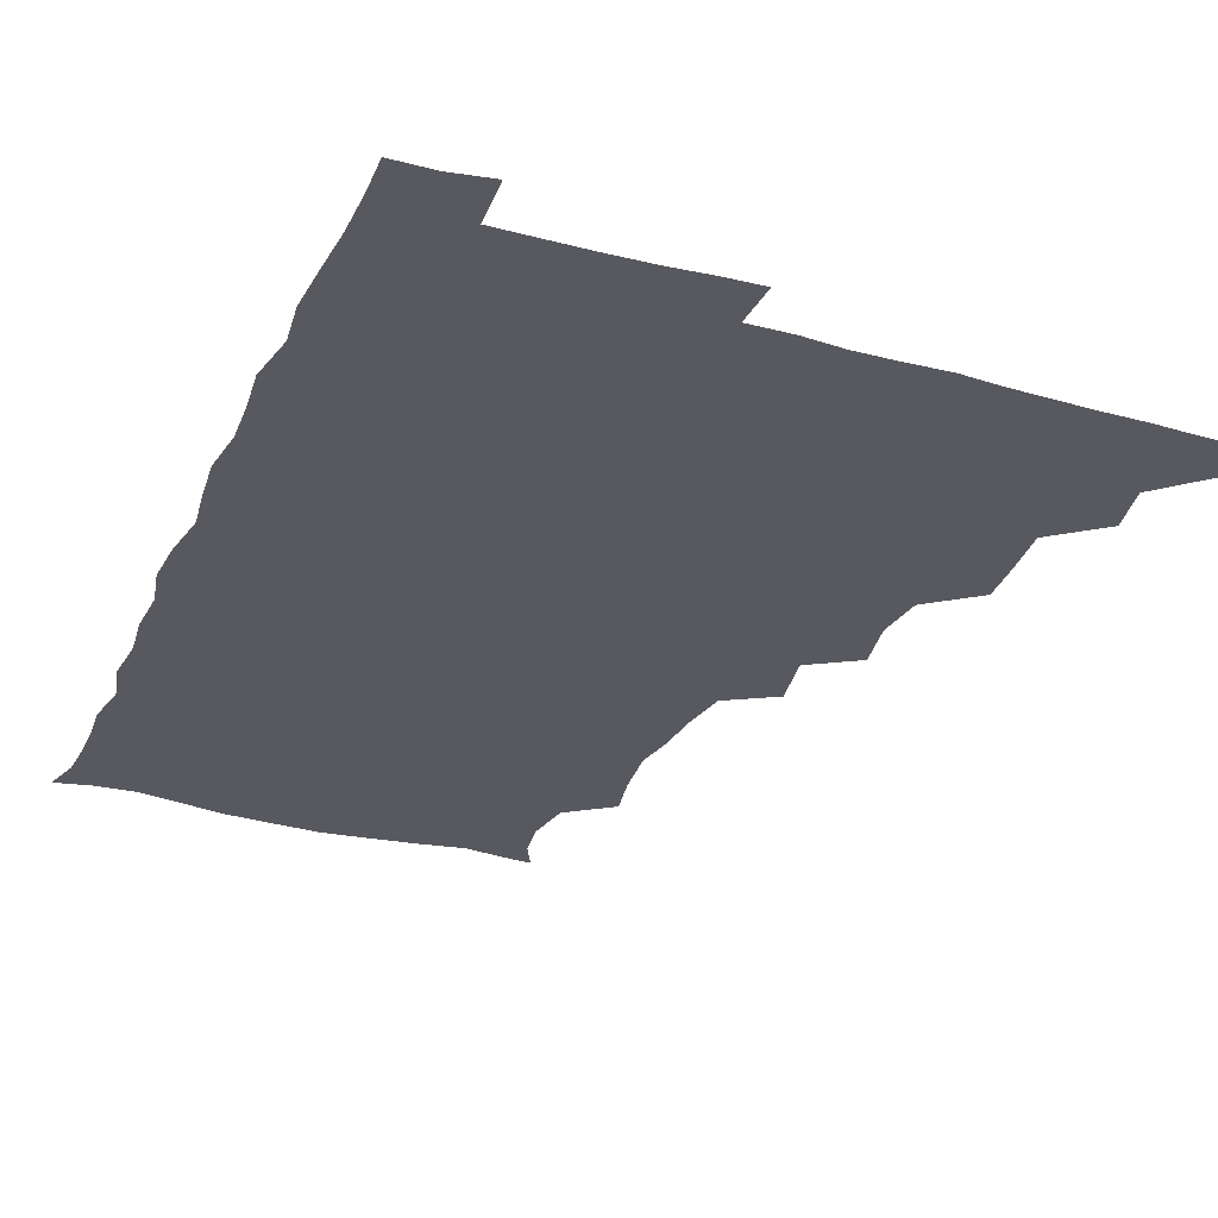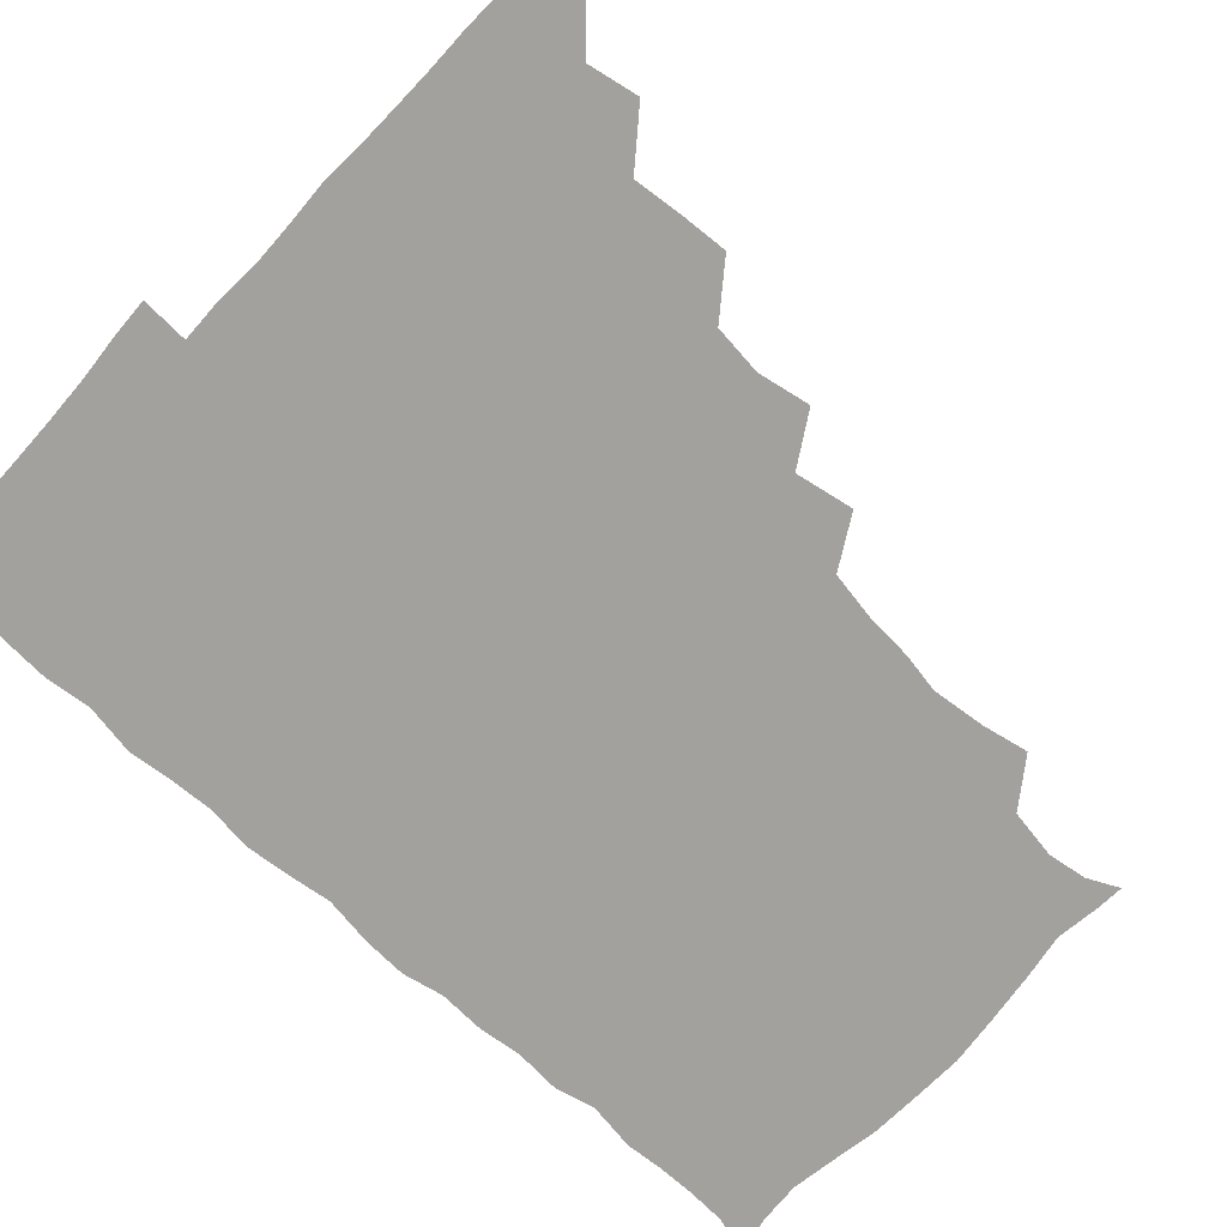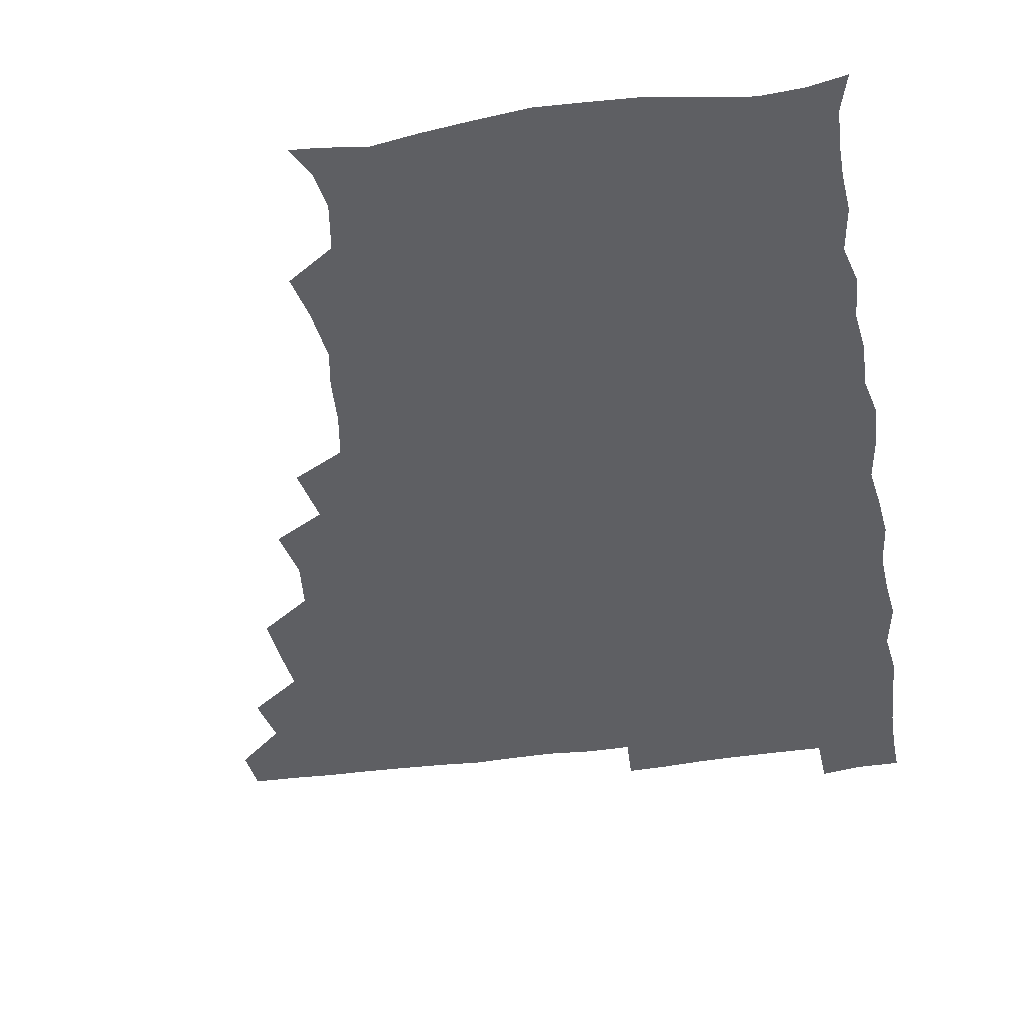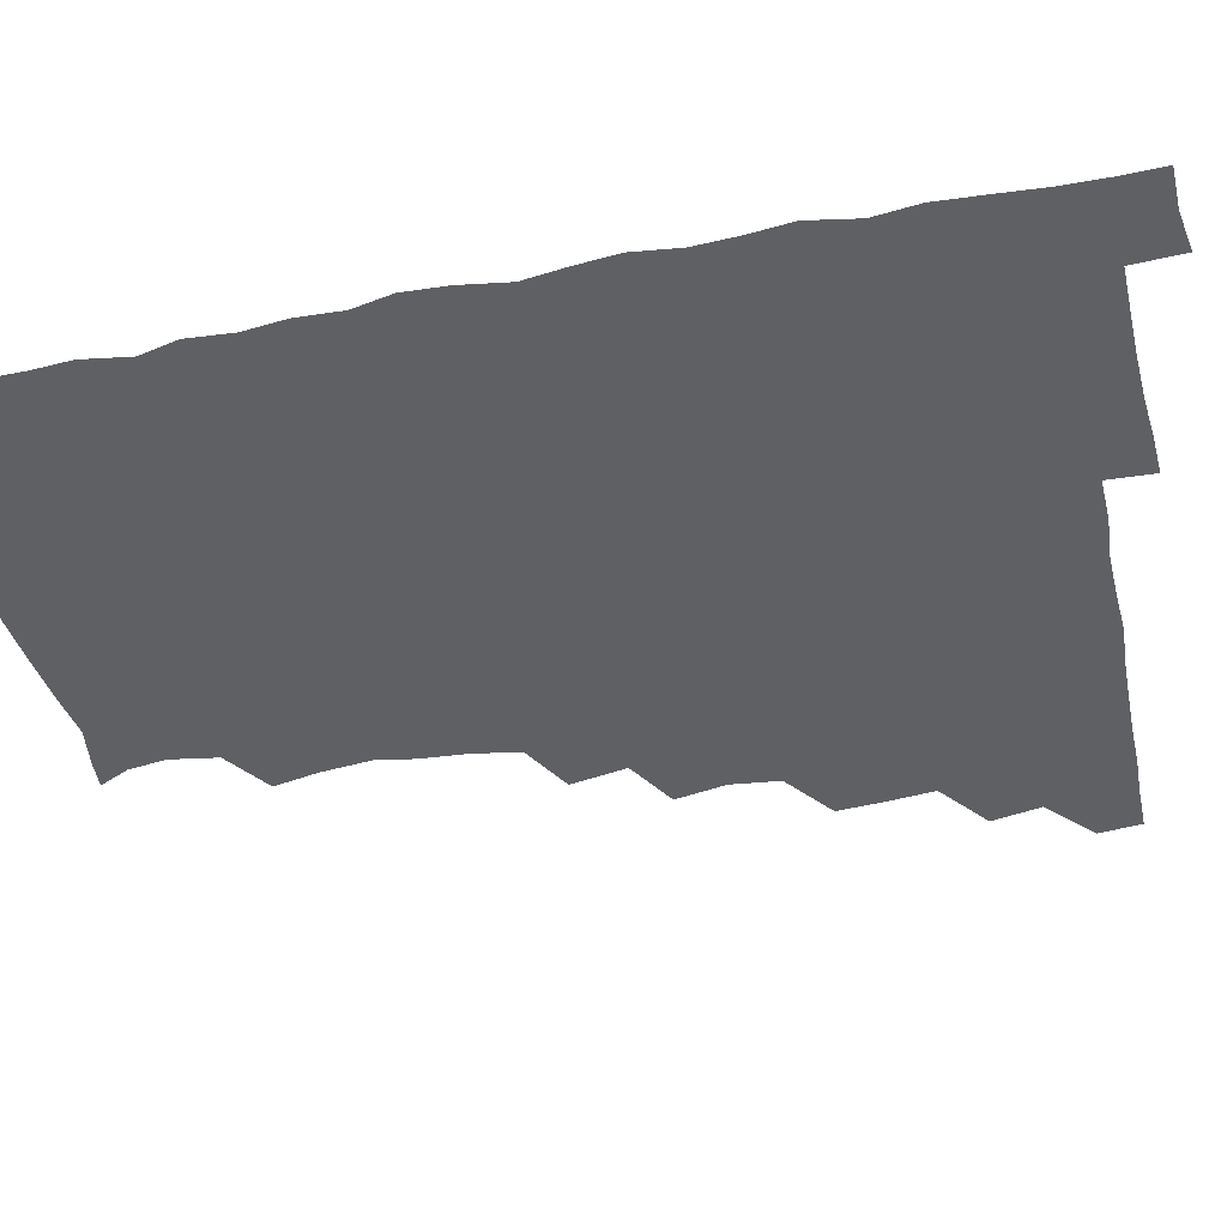
<metadata>
{"format":"obj","ext":"obj","renderer":"f3d","projection":"perspective","resolution":1024,"background":"white","views":[{"elev":-30.4,"azim":158.3,"up":"+Z"},{"elev":-72.1,"azim":-132.4,"up":"+Z"},{"elev":-41.7,"azim":9.6,"up":"+Z"},{"elev":-45.2,"azim":102.5,"up":"+Z"}]}
</metadata>
<code>
v 464.8 495.1 0
v 466.2 510.3 0
v 478 462.6 0
v 481.3 479.9 0
v 481.6 495.5 0
v 481.8 510.4 0
v 493.4 415.5 0
v 494.4 430.7 0
v 496.1 448.6 0
v 496.7 465.4 0
v 497.6 480.7 0
v 496.8 495.8 0
v 496.3 510.9 0
v 509.8 366.9 0
v 513.1 384.9 0
v 511.1 402.1 0
v 513.2 421.2 0
v 512.5 436.4 0
v 513.1 451.9 0
v 513.8 467.1 0
v 512.5 481.1 0
v 512.1 495.6 0
v 511.3 510.8 0
v 523.8 336.4 0
v 527.4 356.3 0
v 527.6 374.2 0
v 528 390.7 0
v 527.7 406.5 0
v 526.8 420.7 0
v 526.3 435.4 0
v 527.3 451.6 0
v 527.6 466.6 0
v 527.1 481.1 0
v 526.7 495.8 0
v 526.2 511 0
v 543 245.8 0
v 546.1 261.7 0
v 548.1 280 0
v 545.6 293.5 0
v 544.4 309.7 0
v 541.6 326.2 0
v 542 344.5 0
v 542.4 360.5 0
v 542.2 376.1 0
v 542.6 392.4 0
v 541.9 406.4 0
v 541.6 421.3 0
v 542.5 437.3 0
v 542 451.6 0
v 542.5 466.4 0
v 541.6 481.3 0
v 541.4 495.9 0
v 540.9 511.4 0
v 555.1 193.5 0
v 560.3 204.2 0
v 562.1 217.5 0
v 559.4 234.2 0
v 559.4 252.5 0
v 559.7 268.5 0
v 559.4 283.7 0
v 559.4 300.1 0
v 557.7 314.4 0
v 557.6 331.1 0
v 556.6 345.5 0
v 557.4 362.4 0
v 557.5 377.7 0
v 556.2 391.1 0
v 557.2 407.5 0
v 557.3 422.7 0
v 557 437.1 0
v 557.5 452.2 0
v 556.7 466.5 0
v 557.2 480.9 0
v 556.5 495.7 0
v 555.4 512.3 0
v 565.1 194.2 0
v 569.9 205 0
v 574.6 225.5 0
v 574 241.6 0
v 574.2 257.3 0
v 572.7 270 0
v 572.9 286.1 0
v 573.4 304 0
v 573.4 317.9 0
v 572.3 332.5 0
v 572.5 348 0
v 571.7 362.1 0
v 572.3 378.9 0
v 572.4 393.2 0
v 571.4 406.8 0
v 572.1 423.1 0
v 572.1 437.6 0
v 571.9 451.9 0
v 571.6 466.3 0
v 571.9 480.8 0
v 571.2 495.9 0
v 570.4 511.6 0
v 579.6 196.2 0
v 586.5 213.4 0
v 587.8 227.1 0
v 587.8 242.8 0
v 587.8 259 0
v 587.4 273.3 0
v 587.9 288 0
v 587 302 0
v 587.4 320.5 0
v 586.7 332 0
v 587 348.3 0
v 586.7 362.8 0
v 586.5 377.3 0
v 586.9 393.4 0
v 586.5 407.3 0
v 586.5 422.1 0
v 586.7 437.2 0
v 586.5 451.6 0
v 586.6 466.3 0
v 586.5 481 0
v 586.1 496.2 0
v 585.7 511.2 0
v 595.2 193.7 0
v 600.8 212.7 0
v 602.3 229.1 0
v 602.3 243.7 0
v 602.1 257.3 0
v 601.2 270.7 0
v 601.4 288.9 0
v 602.5 304.2 0
v 601.5 318 0
v 601.5 332.8 0
v 601.6 349.1 0
v 601.6 363.6 0
v 601.4 377.6 0
v 601.4 393 0
v 601.6 408.2 0
v 601.5 422.5 0
v 601.5 437.3 0
v 601.5 451.6 0
v 601.6 466.3 0
v 601.8 480.8 0
v 601.7 495.5 0
v 600.7 512.3 0
v 612.7 191.5 0
v 616 213.1 0
v 616.7 228.5 0
v 616.1 243.7 0
v 616.7 260.1 0
v 616.7 275.1 0
v 616.4 286.8 0
v 616.1 305.8 0
v 616.2 318.2 0
v 616.4 334.2 0
v 616.1 348.5 0
v 616.1 362.7 0
v 616.2 378.7 0
v 616.1 393.5 0
v 616.2 408.2 0
v 616.2 422.5 0
v 616.1 436.8 0
v 616.3 451.6 0
v 616.9 466.7 0
v 616.8 480.7 0
v 616.6 495.4 0
v 616.2 511.9 0
v 615.4 528.1 0
v 630.3 189.7 0
v 630.6 212 0
v 630.7 231.1 0
v 631.1 244.1 0
v 631.3 260.3 0
v 630.9 273.3 0
v 631.4 289.3 0
v 630.8 303.8 0
v 630.6 318.8 0
v 630.6 334.8 0
v 630.9 347.7 0
v 630.7 363.5 0
v 630.7 378.4 0
v 630.7 393.2 0
v 630.7 407.8 0
v 630.9 424 0
v 631 437.5 0
v 631.1 451.7 0
v 631.3 466.6 0
v 631.4 480.9 0
v 631.4 495.5 0
v 630.8 511.3 0
v 629 527.6 0
v 647.5 190.4 0
v 645.8 213.5 0
v 646.1 227.8 0
v 645.4 243.1 0
v 645.3 260 0
v 645.3 274 0
v 645.5 289.9 0
v 645.2 305 0
v 645.6 317.8 0
v 645.1 333.7 0
v 645.2 349.1 0
v 645.3 363.3 0
v 645.3 378.4 0
v 645.3 393.1 0
v 645.1 409.2 0
v 645.4 423.1 0
v 645.6 437.3 0
v 645.8 451.9 0
v 645.8 466.9 0
v 646 481.1 0
v 646.1 495.6 0
v 646.8 509.3 0
v 644.1 526.3 0
v 664.8 191.4 0
v 661.1 211.6 0
v 660.1 229.6 0
v 660.2 242.8 0
v 659 260.2 0
v 660 273 0
v 659.2 290.6 0
v 659.4 304.6 0
v 659.8 318.5 0
v 659.5 334 0
v 659.3 349.2 0
v 660.2 362.6 0
v 659.9 378 0
v 660.5 391.7 0
v 659.6 408.6 0
v 659.8 422.9 0
v 660.5 436.7 0
v 660.2 452.3 0
v 660.2 467.1 0
v 660.6 481.3 0
v 660.8 495.8 0
v 660.8 510.1 0
v 659.8 525.6 0
v 681.1 194.2 0
v 676.4 212.1 0
v 674.6 228.6 0
v 674.4 243.8 0
v 674.1 258.3 0
v 673.9 273.7 0
v 673.3 289.7 0
v 673.2 304.7 0
v 674.2 318.2 0
v 673.6 334 0
v 674.6 347.6 0
v 674.4 362.5 0
v 673.8 378.7 0
v 674.5 392.4 0
v 673.4 409 0
v 674.3 422.8 0
v 674.5 437.5 0
v 675.1 451.8 0
v 674.9 466.9 0
v 674.9 481.9 0
v 675.5 496.1 0
v 675.5 510.8 0
v 675.7 525.4 0
v 696.2 196.7 0
v 692 211.1 0
v 689.6 227 0
v 688.2 243.5 0
v 687.7 258.6 0
v 688 273 0
v 687.5 288.6 0
v 688.7 301.8 0
v 687.3 319.2 0
v 688.4 332.7 0
v 688 348.4 0
v 688.5 362.3 0
v 687.8 378.1 0
v 688.7 392.4 0
v 688.6 407.5 0
v 688.6 422.3 0
v 688.4 437.5 0
v 689.6 451.5 0
v 688.6 467.7 0
v 689.4 481.7 0
v 689.6 496.2 0
v 690.5 510.7 0
v 690.9 525.2 0
v 691.7 543.1 0
v 710.8 195.7 0
v 706.5 209.6 0
v 704.8 224.1 0
v 704.1 238.9 0
v 702.1 255.8 0
v 702.3 269.9 0
v 702.4 285.7 0
v 701.9 301 0
v 702.7 315.7 0
v 703.3 330.1 0
v 704.5 344.8 0
v 702.8 360.7 0
v 702.9 375.2 0
v 704.5 389.6 0
v 703.7 405.5 0
v 704.6 419.6 0
v 702.8 436.4 0
v 704.9 450.1 0
v 702.9 466.6 0
v 703.2 481.4 0
v 704.4 495.6 0
v 705 510.5 0
v 704.8 525 0
v 705.8 540.7 0
v 723.8 193 0
v 720.1 206 0
v 719.4 218.6 0
v 719.5 231.8 0
v 720.4 245.2 0
v 717.9 261.6 0
v 721.1 275.1 0
v 719.9 291.2 0
v 721.6 306.1 0
v 720.9 321.9 0
v 723.7 336 0
v 723 351.2 0
v 720.4 368.1 0
v 722.4 383 0
v 723.7 398 0
v 721.8 414.1 0
v 722.6 429.8 0
v 724.1 444.2 0
v 721 461.6 0
v 722.7 477 0
v 721.7 493.1 0
v 720.6 509.9 0
v 720.3 525.4 0
v 720.7 540.4 0
f 4 5 1
f 1 5 2
f 5 6 2
f 9 10 3
f 3 10 4
f 10 11 4
f 4 11 5
f 11 12 5
f 5 12 6
f 12 13 6
f 16 17 7
f 7 17 8
f 17 18 8
f 8 18 9
f 18 19 9
f 9 19 10
f 19 20 10
f 10 20 11
f 20 21 11
f 11 21 12
f 21 22 12
f 12 22 13
f 22 23 13
f 25 26 14
f 14 26 15
f 26 27 15
f 15 27 16
f 27 28 16
f 16 28 17
f 28 29 17
f 17 29 18
f 29 30 18
f 18 30 19
f 30 31 19
f 19 31 20
f 31 32 20
f 20 32 21
f 32 33 21
f 21 33 22
f 33 34 22
f 22 34 23
f 34 35 23
f 41 42 24
f 24 42 25
f 42 43 25
f 25 43 26
f 43 44 26
f 26 44 27
f 44 45 27
f 27 45 28
f 45 46 28
f 28 46 29
f 46 47 29
f 29 47 30
f 47 48 30
f 30 48 31
f 48 49 31
f 31 49 32
f 49 50 32
f 32 50 33
f 50 51 33
f 33 51 34
f 51 52 34
f 34 52 35
f 52 53 35
f 57 58 36
f 36 58 37
f 58 59 37
f 37 59 38
f 59 60 38
f 38 60 39
f 60 61 39
f 39 61 40
f 61 62 40
f 40 62 41
f 62 63 41
f 41 63 42
f 63 64 42
f 42 64 43
f 64 65 43
f 43 65 44
f 65 66 44
f 44 66 45
f 66 67 45
f 45 67 46
f 67 68 46
f 46 68 47
f 68 69 47
f 47 69 48
f 69 70 48
f 48 70 49
f 70 71 49
f 49 71 50
f 71 72 50
f 50 72 51
f 72 73 51
f 51 73 52
f 73 74 52
f 52 74 53
f 74 75 53
f 54 76 55
f 76 77 55
f 55 77 56
f 77 78 56
f 56 78 57
f 78 79 57
f 57 79 58
f 79 80 58
f 58 80 59
f 80 81 59
f 59 81 60
f 81 82 60
f 60 82 61
f 82 83 61
f 61 83 62
f 83 84 62
f 62 84 63
f 84 85 63
f 63 85 64
f 85 86 64
f 64 86 65
f 86 87 65
f 65 87 66
f 87 88 66
f 66 88 67
f 88 89 67
f 67 89 68
f 89 90 68
f 68 90 69
f 90 91 69
f 69 91 70
f 91 92 70
f 70 92 71
f 92 93 71
f 71 93 72
f 93 94 72
f 72 94 73
f 94 95 73
f 73 95 74
f 95 96 74
f 74 96 75
f 96 97 75
f 76 98 77
f 98 99 77
f 77 99 78
f 99 100 78
f 78 100 79
f 100 101 79
f 79 101 80
f 101 102 80
f 80 102 81
f 102 103 81
f 81 103 82
f 103 104 82
f 82 104 83
f 104 105 83
f 83 105 84
f 105 106 84
f 84 106 85
f 106 107 85
f 85 107 86
f 107 108 86
f 86 108 87
f 108 109 87
f 87 109 88
f 109 110 88
f 88 110 89
f 110 111 89
f 89 111 90
f 111 112 90
f 90 112 91
f 112 113 91
f 91 113 92
f 113 114 92
f 92 114 93
f 114 115 93
f 93 115 94
f 115 116 94
f 94 116 95
f 116 117 95
f 95 117 96
f 117 118 96
f 96 118 97
f 118 119 97
f 98 120 99
f 120 121 99
f 99 121 100
f 121 122 100
f 100 122 101
f 122 123 101
f 101 123 102
f 123 124 102
f 102 124 103
f 124 125 103
f 103 125 104
f 125 126 104
f 104 126 105
f 126 127 105
f 105 127 106
f 127 128 106
f 106 128 107
f 128 129 107
f 107 129 108
f 129 130 108
f 108 130 109
f 130 131 109
f 109 131 110
f 131 132 110
f 110 132 111
f 132 133 111
f 111 133 112
f 133 134 112
f 112 134 113
f 134 135 113
f 113 135 114
f 135 136 114
f 114 136 115
f 136 137 115
f 115 137 116
f 137 138 116
f 116 138 117
f 138 139 117
f 117 139 118
f 139 140 118
f 118 140 119
f 140 141 119
f 120 142 121
f 142 143 121
f 121 143 122
f 143 144 122
f 122 144 123
f 144 145 123
f 123 145 124
f 145 146 124
f 124 146 125
f 146 147 125
f 125 147 126
f 147 148 126
f 126 148 127
f 148 149 127
f 127 149 128
f 149 150 128
f 128 150 129
f 150 151 129
f 129 151 130
f 151 152 130
f 130 152 131
f 152 153 131
f 131 153 132
f 153 154 132
f 132 154 133
f 154 155 133
f 133 155 134
f 155 156 134
f 134 156 135
f 156 157 135
f 135 157 136
f 157 158 136
f 136 158 137
f 158 159 137
f 137 159 138
f 159 160 138
f 138 160 139
f 160 161 139
f 139 161 140
f 161 162 140
f 140 162 141
f 162 163 141
f 142 165 143
f 165 166 143
f 143 166 144
f 166 167 144
f 144 167 145
f 167 168 145
f 145 168 146
f 168 169 146
f 146 169 147
f 169 170 147
f 147 170 148
f 170 171 148
f 148 171 149
f 171 172 149
f 149 172 150
f 172 173 150
f 150 173 151
f 173 174 151
f 151 174 152
f 174 175 152
f 152 175 153
f 175 176 153
f 153 176 154
f 176 177 154
f 154 177 155
f 177 178 155
f 155 178 156
f 178 179 156
f 156 179 157
f 179 180 157
f 157 180 158
f 180 181 158
f 158 181 159
f 181 182 159
f 159 182 160
f 182 183 160
f 160 183 161
f 183 184 161
f 161 184 162
f 184 185 162
f 162 185 163
f 185 186 163
f 163 186 164
f 186 187 164
f 165 188 166
f 188 189 166
f 166 189 167
f 189 190 167
f 167 190 168
f 190 191 168
f 168 191 169
f 191 192 169
f 169 192 170
f 192 193 170
f 170 193 171
f 193 194 171
f 171 194 172
f 194 195 172
f 172 195 173
f 195 196 173
f 173 196 174
f 196 197 174
f 174 197 175
f 197 198 175
f 175 198 176
f 198 199 176
f 176 199 177
f 199 200 177
f 177 200 178
f 200 201 178
f 178 201 179
f 201 202 179
f 179 202 180
f 202 203 180
f 180 203 181
f 203 204 181
f 181 204 182
f 204 205 182
f 182 205 183
f 205 206 183
f 183 206 184
f 206 207 184
f 184 207 185
f 207 208 185
f 185 208 186
f 208 209 186
f 186 209 187
f 209 210 187
f 188 211 189
f 211 212 189
f 189 212 190
f 212 213 190
f 190 213 191
f 213 214 191
f 191 214 192
f 214 215 192
f 192 215 193
f 215 216 193
f 193 216 194
f 216 217 194
f 194 217 195
f 217 218 195
f 195 218 196
f 218 219 196
f 196 219 197
f 219 220 197
f 197 220 198
f 220 221 198
f 198 221 199
f 221 222 199
f 199 222 200
f 222 223 200
f 200 223 201
f 223 224 201
f 201 224 202
f 224 225 202
f 202 225 203
f 225 226 203
f 203 226 204
f 226 227 204
f 204 227 205
f 227 228 205
f 205 228 206
f 228 229 206
f 206 229 207
f 229 230 207
f 207 230 208
f 230 231 208
f 208 231 209
f 231 232 209
f 209 232 210
f 232 233 210
f 211 234 212
f 234 235 212
f 212 235 213
f 235 236 213
f 213 236 214
f 236 237 214
f 214 237 215
f 237 238 215
f 215 238 216
f 238 239 216
f 216 239 217
f 239 240 217
f 217 240 218
f 240 241 218
f 218 241 219
f 241 242 219
f 219 242 220
f 242 243 220
f 220 243 221
f 243 244 221
f 221 244 222
f 244 245 222
f 222 245 223
f 245 246 223
f 223 246 224
f 246 247 224
f 224 247 225
f 247 248 225
f 225 248 226
f 248 249 226
f 226 249 227
f 249 250 227
f 227 250 228
f 250 251 228
f 228 251 229
f 251 252 229
f 229 252 230
f 252 253 230
f 230 253 231
f 253 254 231
f 231 254 232
f 254 255 232
f 232 255 233
f 255 256 233
f 234 257 235
f 257 258 235
f 235 258 236
f 258 259 236
f 236 259 237
f 259 260 237
f 237 260 238
f 260 261 238
f 238 261 239
f 261 262 239
f 239 262 240
f 262 263 240
f 240 263 241
f 263 264 241
f 241 264 242
f 264 265 242
f 242 265 243
f 265 266 243
f 243 266 244
f 266 267 244
f 244 267 245
f 267 268 245
f 245 268 246
f 268 269 246
f 246 269 247
f 269 270 247
f 247 270 248
f 270 271 248
f 248 271 249
f 271 272 249
f 249 272 250
f 272 273 250
f 250 273 251
f 273 274 251
f 251 274 252
f 274 275 252
f 252 275 253
f 275 276 253
f 253 276 254
f 276 277 254
f 254 277 255
f 277 278 255
f 255 278 256
f 278 279 256
f 257 281 258
f 281 282 258
f 258 282 259
f 282 283 259
f 259 283 260
f 283 284 260
f 260 284 261
f 284 285 261
f 261 285 262
f 285 286 262
f 262 286 263
f 286 287 263
f 263 287 264
f 287 288 264
f 264 288 265
f 288 289 265
f 265 289 266
f 289 290 266
f 266 290 267
f 290 291 267
f 267 291 268
f 291 292 268
f 268 292 269
f 292 293 269
f 269 293 270
f 293 294 270
f 270 294 271
f 294 295 271
f 271 295 272
f 295 296 272
f 272 296 273
f 296 297 273
f 273 297 274
f 297 298 274
f 274 298 275
f 298 299 275
f 275 299 276
f 299 300 276
f 276 300 277
f 300 301 277
f 277 301 278
f 301 302 278
f 278 302 279
f 302 303 279
f 279 303 280
f 303 304 280
f 281 305 282
f 305 306 282
f 282 306 283
f 306 307 283
f 283 307 284
f 307 308 284
f 284 308 285
f 308 309 285
f 285 309 286
f 309 310 286
f 286 310 287
f 310 311 287
f 287 311 288
f 311 312 288
f 288 312 289
f 312 313 289
f 289 313 290
f 313 314 290
f 290 314 291
f 314 315 291
f 291 315 292
f 315 316 292
f 292 316 293
f 316 317 293
f 293 317 294
f 317 318 294
f 294 318 295
f 318 319 295
f 295 319 296
f 319 320 296
f 296 320 297
f 320 321 297
f 297 321 298
f 321 322 298
f 298 322 299
f 322 323 299
f 299 323 300
f 323 324 300
f 300 324 301
f 324 325 301
f 301 325 302
f 325 326 302
f 302 326 303
f 326 327 303
f 303 327 304
f 327 328 304

</code>
